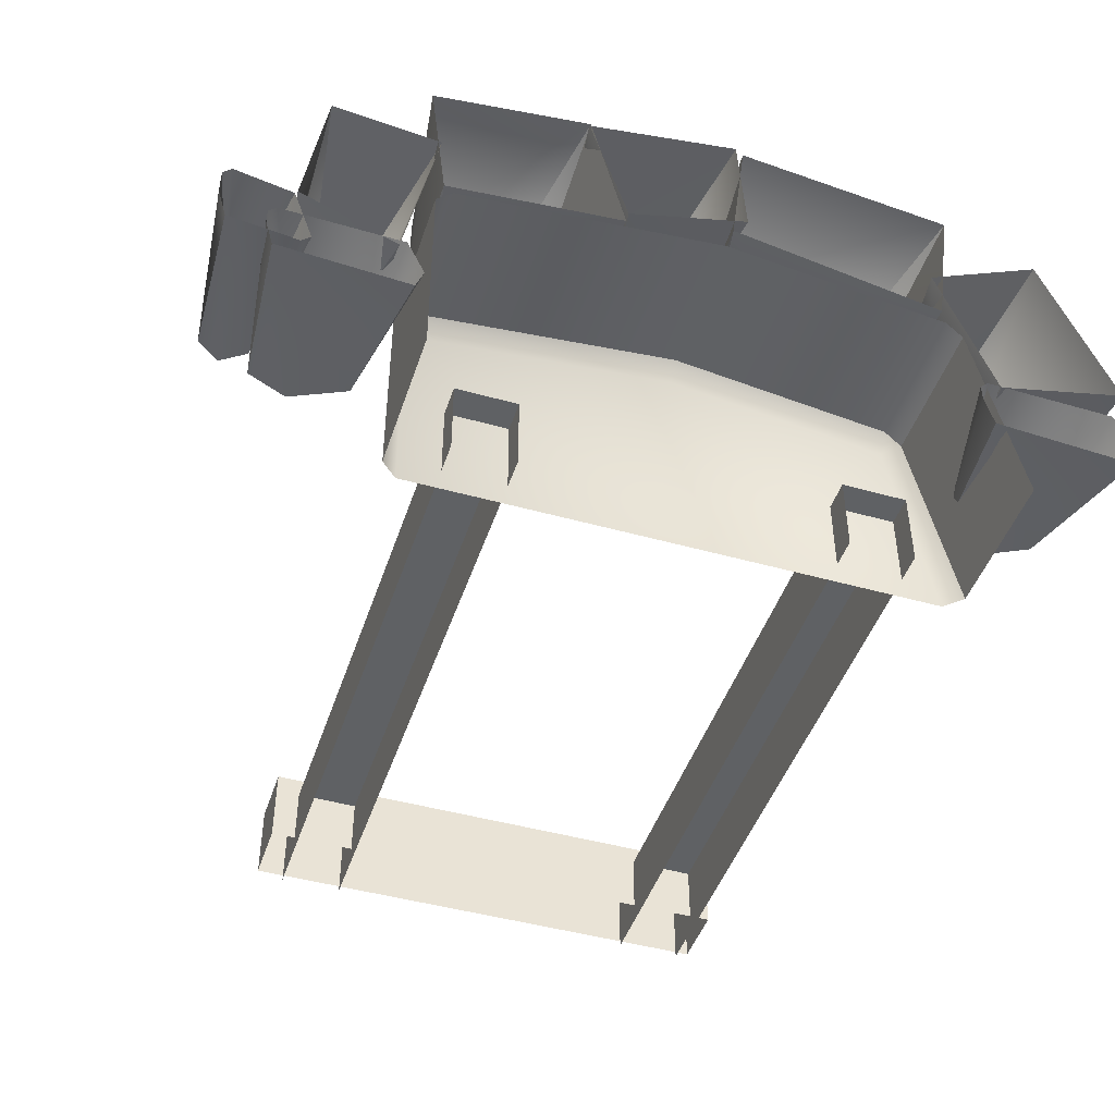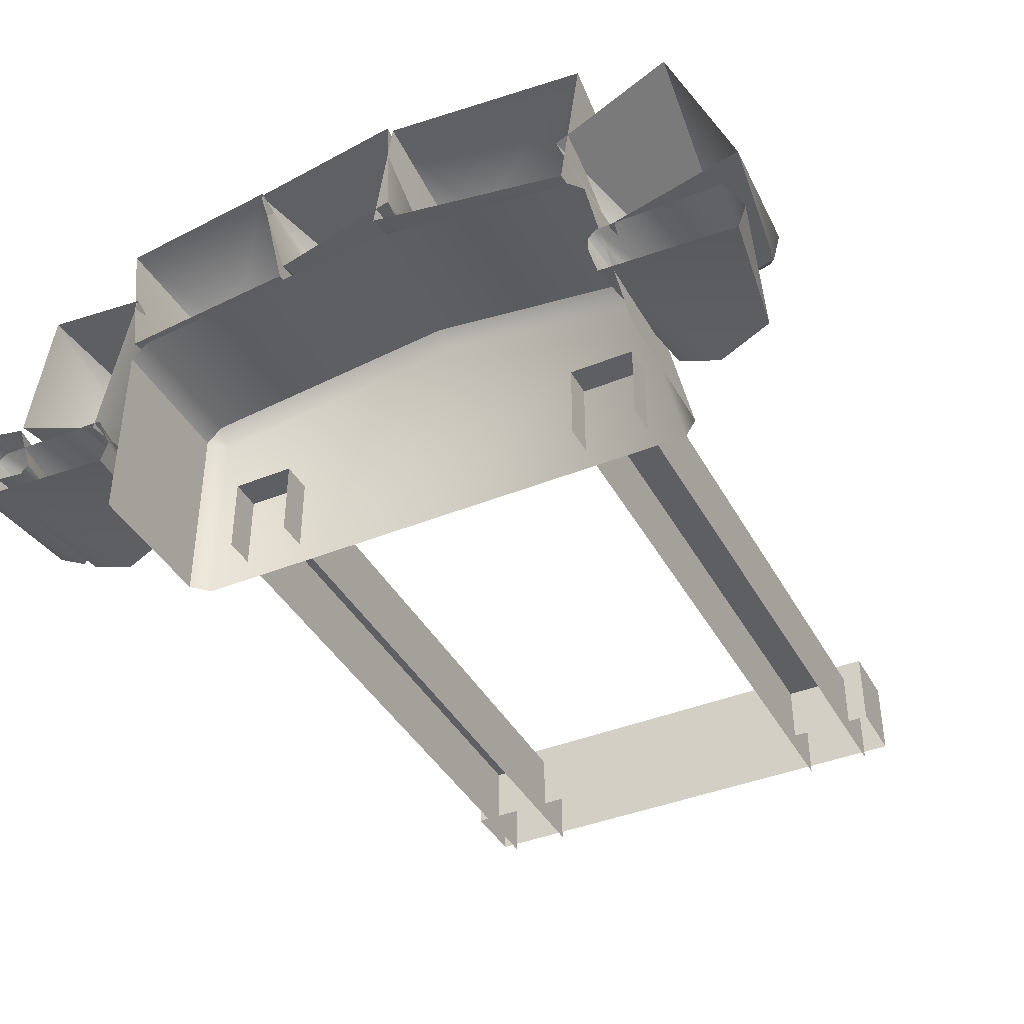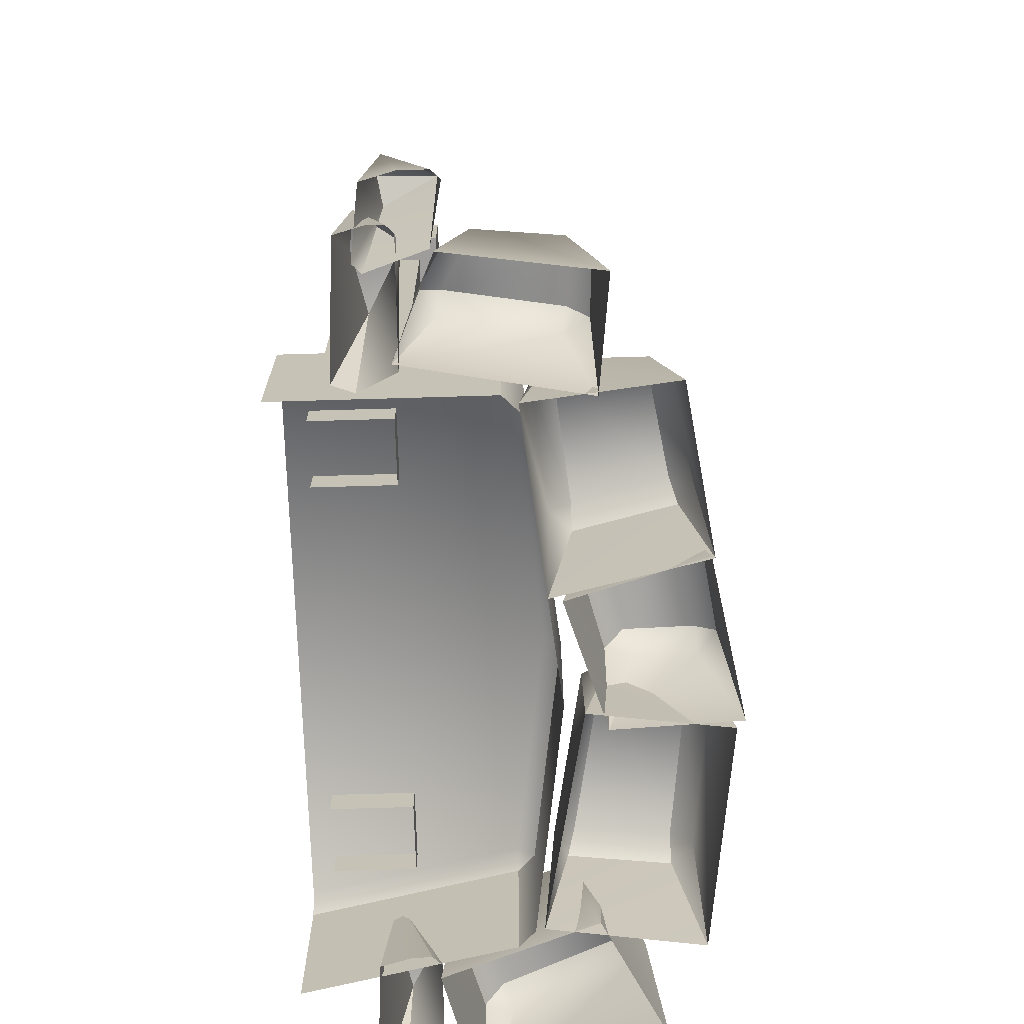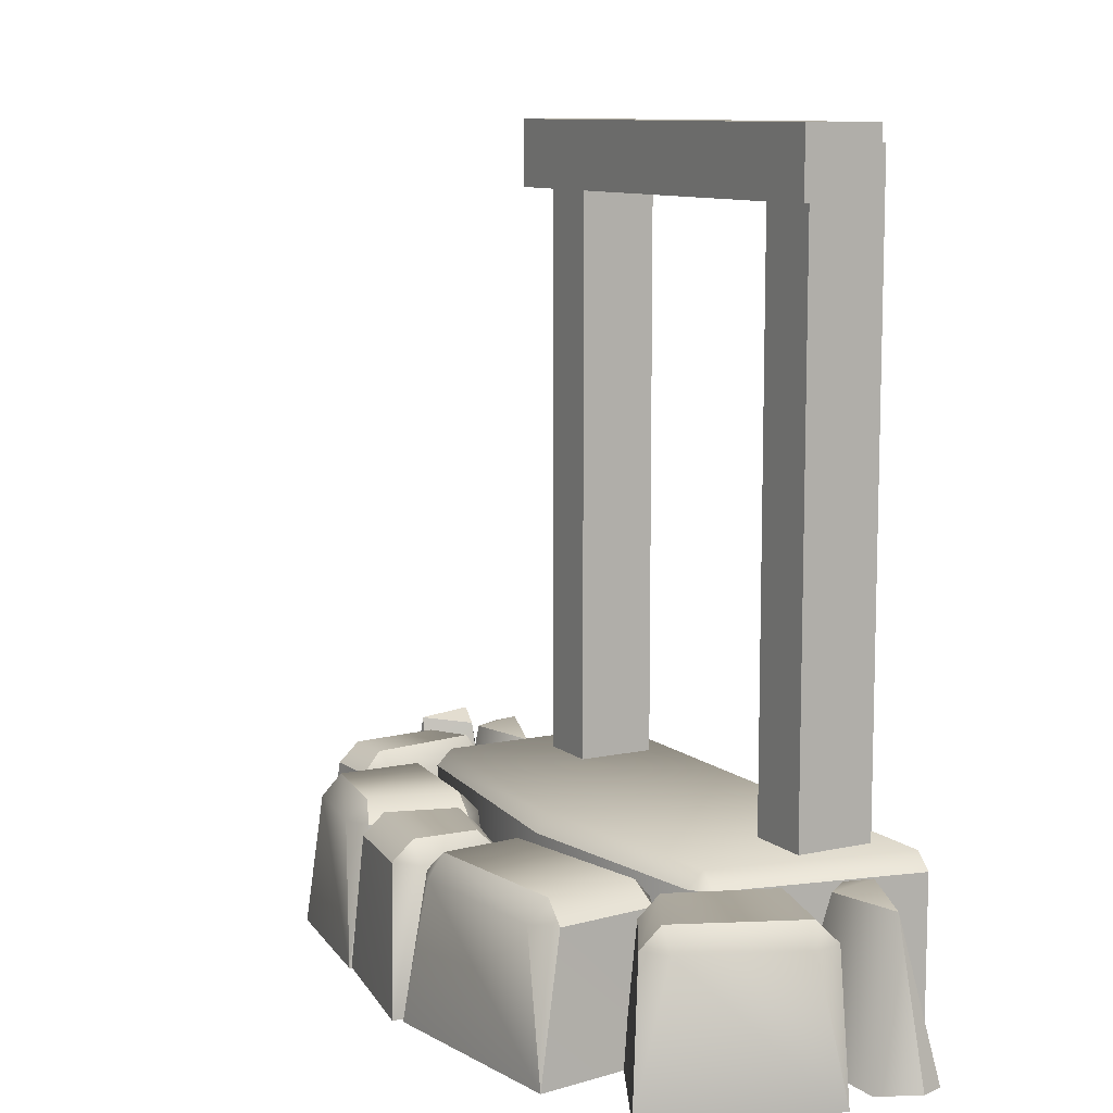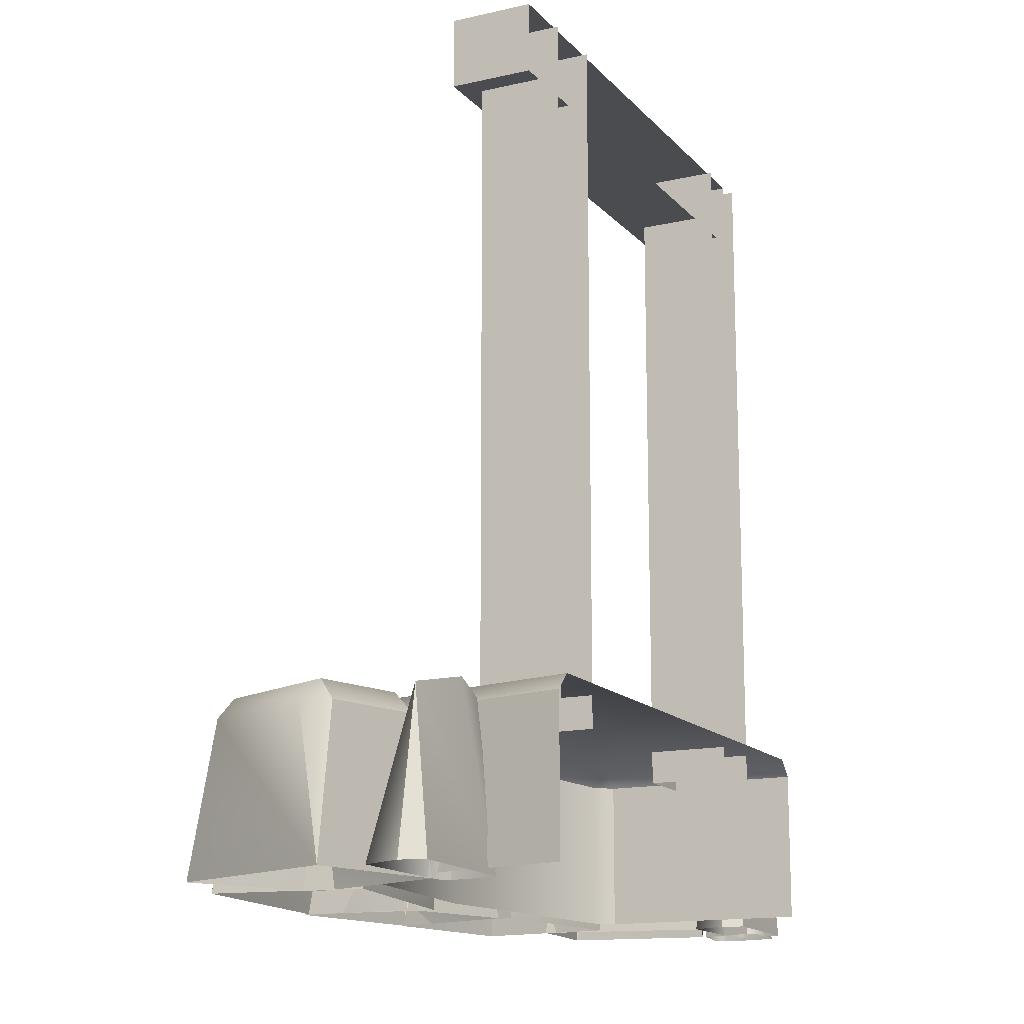
<metadata>
{"format":"obj","ext":"obj","renderer":"f3d","projection":"perspective","resolution":1024,"background":"white","views":[{"elev":-45.7,"azim":-17.9,"up":"+Z"},{"elev":-40.5,"azim":26.5,"up":"+Z"},{"elev":-70.5,"azim":-88.3,"up":"+Y"},{"elev":10.0,"azim":61.0,"up":"+Y"},{"elev":-14.8,"azim":116.3,"up":"+Y"}]}
</metadata>
<code>
o nifid_6-matrix_Tri_Ex_nord_doorf_01_1-lib
v -1.815 -2.03 -1.606
v -1.815 -2.03 -0.01578
v 0.3208 -2.03 -1.606
v 0.3208 -2.03 0.2231
v -1.942 -2.157 -1.606
v -1.942 -2.157 -0.01578
v -1.815 -2.157 0.1112
v 0.3208 -2.157 0.3501
v 2.072 -2.03 -0.01578
v 2.072 -2.157 0.1112
v 2.199 -2.157 -0.01578
v 2.534 -2.157 -1.606
v 2.407 -2.03 -1.606
v -1.942 -2.157 -1.606
v -1.942 -3.314 -1.606
v -1.942 -3.314 -0.01578
v -1.942 -2.157 -0.01578
v -1.942 -2.157 -0.01578
v -1.942 -3.314 -0.01578
v -1.815 -3.314 0.1112
v -1.815 -2.157 0.1112
v 0.3208 -2.157 0.3501
v 0.3208 -3.314 0.3501
v 2.072 -2.157 0.1112
v 2.072 -3.314 0.1112
v 2.199 -3.314 -0.01578
v 2.199 -2.157 -0.01578
v 2.199 -2.157 -0.01578
v 2.199 -3.314 -0.01578
v 2.534 -3.314 -1.606
v 2.534 -2.157 -1.606
v -3.348 -2.153 -0.804
v -3.175 -2.1 -0.4219
v -3.175 -2.057 -0.8445
v -3.175 -2.057 -0.8445
v -3.175 -2.1 -0.4219
v -2.98 -2.153 -0.804
v -3.403 -3.362 -0.8897
v -3.472 -3.362 -0.6375
v -3.472 -3.362 -0.4219
v -3.175 -2.1 -0.4219
v -3.472 -3.362 -0.4219
v -3.403 -3.362 -0.3532
v -2.954 -3.362 -0.4446
v -3.175 -2.1 -0.4219
v -2.954 -3.362 -0.4446
v -2.98 -2.153 -0.804
v -2.802 -3.362 -0.8897
v -2.98 -2.153 -0.804
v -2.802 -3.362 -0.8897
v -2.871 -3.362 -0.9583
v -3.403 -3.362 -0.8897
v -3.175 -2.057 -0.8445
v -3.348 -2.153 -0.804
v -2.966 -2.153 -1.018
v -2.662 -2.1 -0.7071
v -2.662 -2.057 -1.058
v -2.219 -2.153 -0.9429
v -2.966 -2.153 -1.018
v -3.063 -3.366 -1.076
v -3.123 -3.366 -0.8524
v -3.123 -3.366 -0.7283
v -2.966 -2.153 -1.018
v -3.123 -3.366 -0.7283
v -2.662 -2.1 -0.7071
v -3.063 -3.366 -0.6675
v -2.135 -3.366 -0.6814
v -2.219 -2.153 -0.9429
v -1.999 -3.366 -0.9708
v -2.219 -2.153 -0.9429
v -1.999 -3.366 -0.9708
v -2.06 -3.366 -1.137
v -2.219 -2.153 -0.9429
v -2.06 -3.366 -1.137
v -3.063 -3.366 -1.076
v -2.662 -2.057 -1.058
v -2.966 -2.153 -1.018
v -2.36 -2.083 -0.4281
v -2.67 -2.083 -0.2522
v -2.598 -2.083 0.4666
v -2.215 -2.083 0.4514
v -2.36 -2.083 -0.4281
v -2.202 -2.248 -0.4706
v -2.403 -2.248 -0.5869
v -2.403 -2.248 -0.5869
v -2.713 -2.248 -0.411
v -2.67 -2.083 -0.2522
v -2.713 -2.248 -0.411
v -2.829 -2.248 -0.2096
v -2.762 -2.248 0.4523
v -2.598 -2.083 0.4666
v -2.613 -2.248 0.6305
v -2.613 -2.248 0.6305
v -2.172 -2.248 0.6102
v -2.215 -2.083 0.4514
v -2.172 -2.248 0.6102
v -2.056 -2.248 0.4088
v -2.19 -3.364 -0.7265
v -2.403 -2.248 -0.5869
v -2.19 -3.364 -0.7265
v -2.937 -3.364 -0.4189
v -2.713 -2.248 -0.411
v -2.937 -3.364 -0.4189
v -2.774 -3.364 0.7197
v -2.774 -3.364 0.7197
v -2.613 -2.248 0.6305
v -2.774 -3.364 0.7197
v -1.932 -3.364 0.6279
v -2.172 -2.248 0.6102
v -1.932 -3.364 0.6279
v -2.19 -3.364 -0.7265
v -1.713 -2.083 0.3437
v -1.713 -2.083 1.023
v -0.9236 -2.083 1.161
v -0.7493 -2.083 0.451
v -1.713 -2.083 0.3437
v -1.713 -2.248 0.1792
v -1.877 -2.248 0.3437
v -1.877 -2.248 0.3437
v -1.877 -2.248 1.023
v -1.713 -2.083 1.023
v -1.877 -2.248 1.023
v -1.713 -2.248 1.188
v -0.9799 -2.248 1.315
v -0.9236 -2.083 1.161
v -0.7691 -2.248 1.217
v -0.7691 -2.248 1.217
v -0.5848 -2.248 0.451
v -0.7493 -2.083 0.451
v -0.5848 -2.248 0.451
v -0.7493 -2.248 0.2865
v -1.899 -3.364 0.1003
v -1.877 -2.248 0.3437
v -1.899 -3.364 0.1003
v -2.026 -3.364 1.203
v -1.877 -2.248 1.023
v -2.026 -3.364 1.203
v -0.7689 -3.364 1.398
v -0.7689 -3.364 1.398
v -0.7691 -2.248 1.217
v -0.7689 -3.364 1.398
v -0.5053 -3.364 0.2567
v -0.5848 -2.248 0.451
v -0.5053 -3.364 0.2567
v -1.899 -3.364 0.1003
v -0.5053 -2.083 1.211
v 0.245 -2.083 1.329
v 0.2571 -2.083 0.8119
v -0.3471 -2.083 0.6592
v -0.5053 -2.083 1.211
v -0.6673 -2.248 1.183
v -0.5339 -2.248 1.373
v -0.5339 -2.248 1.373
v 0.2165 -2.248 1.491
v 0.245 -2.083 1.329
v 0.2165 -2.248 1.491
v 0.407 -2.248 1.358
v 0.3995 -2.248 0.8942
v 0.2571 -2.083 0.8119
v 0.3393 -2.248 0.6695
v 0.3393 -2.248 0.6695
v -0.3186 -2.248 0.4972
v -0.3471 -2.083 0.6592
v -0.3186 -2.248 0.4972
v -0.5091 -2.248 0.6306
v -0.7814 -3.364 1.373
v -0.5339 -2.248 1.373
v -0.7814 -3.364 1.373
v 0.4381 -3.364 1.606
v 0.2165 -2.248 1.491
v 0.4381 -3.364 1.606
v 0.4814 -3.364 0.6616
v 0.4814 -3.364 0.6616
v 0.3393 -2.248 0.6695
v 0.4814 -3.364 0.6616
v -0.4837 -3.364 0.3596
v -0.3186 -2.248 0.4972
v -0.4837 -3.364 0.3596
v -0.7814 -3.364 1.373
v 0.5932 -2.083 0.65
v 0.6557 -2.083 1.289
v 1.959 -2.083 1.148
v 1.88 -2.083 0.4214
v 0.5932 -2.083 0.65
v 0.5369 -2.248 0.4955
v 0.4386 -2.248 0.7063
v 0.4386 -2.248 0.7063
v 0.5011 -2.248 1.345
v 0.6557 -2.083 1.289
v 0.5011 -2.248 1.345
v 0.7119 -2.248 1.443
v 1.959 -2.248 1.313
v 1.959 -2.083 1.148
v 2.123 -2.248 1.148
v 2.123 -2.248 1.148
v 2.035 -2.248 0.3651
v 1.88 -2.083 0.4214
v 2.035 -2.248 0.3651
v 1.824 -2.248 0.2668
v 0.3539 -3.364 0.4963
v 0.4386 -2.248 0.7063
v 0.3539 -3.364 0.4963
v 0.493 -3.364 1.546
v 0.5011 -2.248 1.345
v 0.493 -3.364 1.546
v 2.196 -3.364 1.34
v 2.196 -3.364 1.34
v 2.123 -2.248 1.148
v 2.196 -3.364 1.34
v 2.028 -3.364 0.1767
v 2.035 -2.248 0.3651
v 2.028 -3.364 0.1767
v 0.3539 -3.364 0.4963
v 2.246 -2.083 0.441
v 2.83 -2.083 0.7807
v 3.226 -2.083 -0.1609
v 2.548 -2.083 -0.3526
v 2.246 -2.083 0.441
v 2.084 -2.248 0.4124
v 2.217 -2.248 0.6029
v 2.217 -2.248 0.6029
v 2.802 -2.248 0.9427
v 2.83 -2.083 0.7807
v 2.802 -2.248 0.9427
v 2.992 -2.248 0.8092
v 3.369 -2.248 -0.07868
v 3.226 -2.083 -0.1609
v 3.309 -2.248 -0.3033
v 3.309 -2.248 -0.3033
v 2.576 -2.248 -0.5146
v 2.548 -2.083 -0.3526
v 2.576 -2.248 -0.5146
v 2.386 -2.248 -0.3812
v 1.991 -3.364 0.5771
v 2.217 -2.248 0.6029
v 1.991 -3.364 0.5771
v 2.934 -3.364 1.062
v 2.802 -2.248 0.9427
v 2.934 -3.364 1.062
v 3.458 -3.364 -0.298
v 3.458 -3.364 -0.298
v 3.309 -2.248 -0.3033
v 3.458 -3.364 -0.298
v 2.408 -3.364 -0.582
v 2.576 -2.248 -0.5146
v 2.408 -3.364 -0.582
v 1.991 -3.364 0.5771
v 2.44 -2.153 -0.9384
v 2.744 -2.1 -0.6276
v 2.744 -2.057 -0.9789
v 3.187 -2.153 -0.8634
v 2.44 -2.153 -0.9384
v 2.302 -3.36 -1.016
v 2.235 -3.36 -0.7707
v 2.235 -3.36 -0.6343
v 2.44 -2.153 -0.9384
v 2.235 -3.36 -0.6343
v 2.744 -2.1 -0.6276
v 2.302 -3.36 -0.5674
v 3.323 -3.36 -0.5826
v 3.187 -2.153 -0.8634
v 3.472 -3.36 -0.901
v 3.187 -2.153 -0.8634
v 3.472 -3.36 -0.901
v 3.405 -3.36 -1.083
v 3.187 -2.153 -0.8634
v 3.405 -3.36 -1.083
v 2.302 -3.36 -1.016
v 2.744 -2.057 -0.9789
v 2.44 -2.153 -0.9384
f 1 2 3
f 4 3 2
f 1 5 6
f 1 6 2
f 2 6 7
f 2 7 4
f 8 4 7
f 9 10 11
f 9 11 12
f 9 12 13
f 14 15 16
f 14 16 17
f 18 19 20
f 18 20 21
f 21 20 22
f 23 22 20
f 24 25 26
f 24 26 27
f 28 29 30
f 28 30 31
f 4 9 3
f 13 3 9
f 8 10 4
f 9 4 10
f 23 25 22
f 24 22 25
f 32 33 34
f 35 36 37
f 32 38 39
f 32 39 40
f 32 40 33
f 41 42 43
f 41 43 44
f 45 46 47
f 47 46 48
f 49 50 51
f 49 51 52
f 49 52 53
f 53 52 54
f 55 56 57
f 57 56 58
f 59 60 61
f 59 61 62
f 63 64 65
f 65 64 66
f 65 66 67
f 65 67 68
f 68 67 69
f 70 71 72
f 73 74 75
f 73 75 76
f 76 75 77
f 78 79 80
f 78 80 81
f 82 83 84
f 78 85 86
f 78 86 79
f 87 88 89
f 87 89 90
f 87 90 91
f 91 90 92
f 80 93 94
f 80 94 81
f 95 96 97
f 95 97 83
f 95 83 82
f 83 98 84
f 99 100 101
f 99 101 102
f 88 103 89
f 89 103 104
f 89 104 90
f 90 105 92
f 106 107 108
f 106 108 109
f 96 110 97
f 97 110 111
f 97 111 83
f 112 113 114
f 112 114 115
f 116 117 118
f 112 119 120
f 112 120 113
f 121 122 123
f 121 123 124
f 121 124 125
f 125 124 126
f 114 127 128
f 114 128 115
f 129 130 131
f 129 131 117
f 129 117 116
f 117 132 118
f 133 134 135
f 133 135 136
f 122 137 123
f 123 137 138
f 123 138 124
f 124 139 126
f 140 141 142
f 140 142 143
f 130 144 131
f 131 144 145
f 131 145 117
f 146 147 148
f 146 148 149
f 150 151 152
f 146 153 154
f 146 154 147
f 155 156 157
f 155 157 158
f 155 158 159
f 159 158 160
f 148 161 162
f 148 162 149
f 163 164 165
f 163 165 151
f 163 151 150
f 151 166 152
f 167 168 169
f 167 169 170
f 156 171 157
f 157 171 172
f 157 172 158
f 158 173 160
f 174 175 176
f 174 176 177
f 164 178 165
f 165 178 179
f 165 179 151
f 180 181 182
f 180 182 183
f 184 185 186
f 180 187 188
f 180 188 181
f 189 190 191
f 189 191 192
f 189 192 193
f 193 192 194
f 182 195 196
f 182 196 183
f 197 198 199
f 197 199 185
f 197 185 184
f 185 200 186
f 201 202 203
f 201 203 204
f 190 205 191
f 191 205 206
f 191 206 192
f 192 207 194
f 208 209 210
f 208 210 211
f 198 212 199
f 199 212 213
f 199 213 185
f 214 215 216
f 214 216 217
f 218 219 220
f 214 221 222
f 214 222 215
f 223 224 225
f 223 225 226
f 223 226 227
f 227 226 228
f 216 229 230
f 216 230 217
f 231 232 233
f 231 233 219
f 231 219 218
f 219 234 220
f 235 236 237
f 235 237 238
f 224 239 225
f 225 239 240
f 225 240 226
f 226 241 228
f 242 243 244
f 242 244 245
f 232 246 233
f 233 246 247
f 233 247 219
f 248 249 250
f 250 249 251
f 252 253 254
f 252 254 255
f 256 257 258
f 258 257 259
f 258 259 260
f 258 260 261
f 261 260 262
f 263 264 265
f 266 267 268
f 266 268 269
f 269 268 270
o nifid_1-matrix_Tri_Ex_nord_doorf_01_0-lib
v -1.679 2.54 -0.6324
v 2.267 2.54 -0.6324
v 2.267 3.077 -0.6324
v -1.679 3.077 -0.6324
v -1.679 2.54 -1.26
v 2.267 2.54 -1.26
v 2.267 2.54 -0.6324
v -1.679 2.54 -0.6324
v 2.267 2.54 -1.26
v 2.267 3.077 -1.26
v 2.267 3.077 -0.6324
v 2.267 2.54 -0.6324
v 2.267 3.077 -1.26
v -1.679 3.077 -1.26
v -1.679 3.077 -0.6324
v 2.267 3.077 -0.6324
v -1.679 3.077 -1.26
v -1.679 2.54 -1.26
v -1.679 2.54 -0.6324
v -1.679 3.077 -0.6324
v -1.482 2.933 -0.7889
v -1.482 -2.283 -0.7889
v -0.9859 -2.283 -0.7889
v -0.9859 2.933 -0.7889
v -1.482 2.933 -1.417
v -1.482 -2.283 -1.417
v -1.482 -2.283 -0.7889
v -1.482 2.933 -0.7889
v -0.9859 -2.283 -1.417
v -0.9859 2.933 -1.417
v -0.9859 2.933 -0.7889
v -0.9859 -2.283 -0.7889
v 1.578 2.933 -0.7889
v 1.578 -2.272 -0.7889
v 2.1 -2.272 -0.7889
v 2.1 2.933 -0.7889
v 1.578 2.933 -1.417
v 1.578 -2.272 -1.417
v 1.578 -2.272 -0.7889
v 1.578 2.933 -0.7889
v 2.1 -2.272 -1.417
v 2.1 2.933 -1.417
v 2.1 2.933 -0.7889
v 2.1 -2.272 -0.7889
f 271 272 273
f 273 274 271
f 275 276 277
f 277 278 275
f 279 280 281
f 281 282 279
f 283 284 285
f 285 286 283
f 287 288 289
f 289 290 287
f 291 292 293
f 293 294 291
f 295 296 297
f 297 298 295
f 299 300 301
f 301 302 299
f 303 304 305
f 305 306 303
f 307 308 309
f 309 310 307
f 311 312 313
f 313 314 311

</code>
